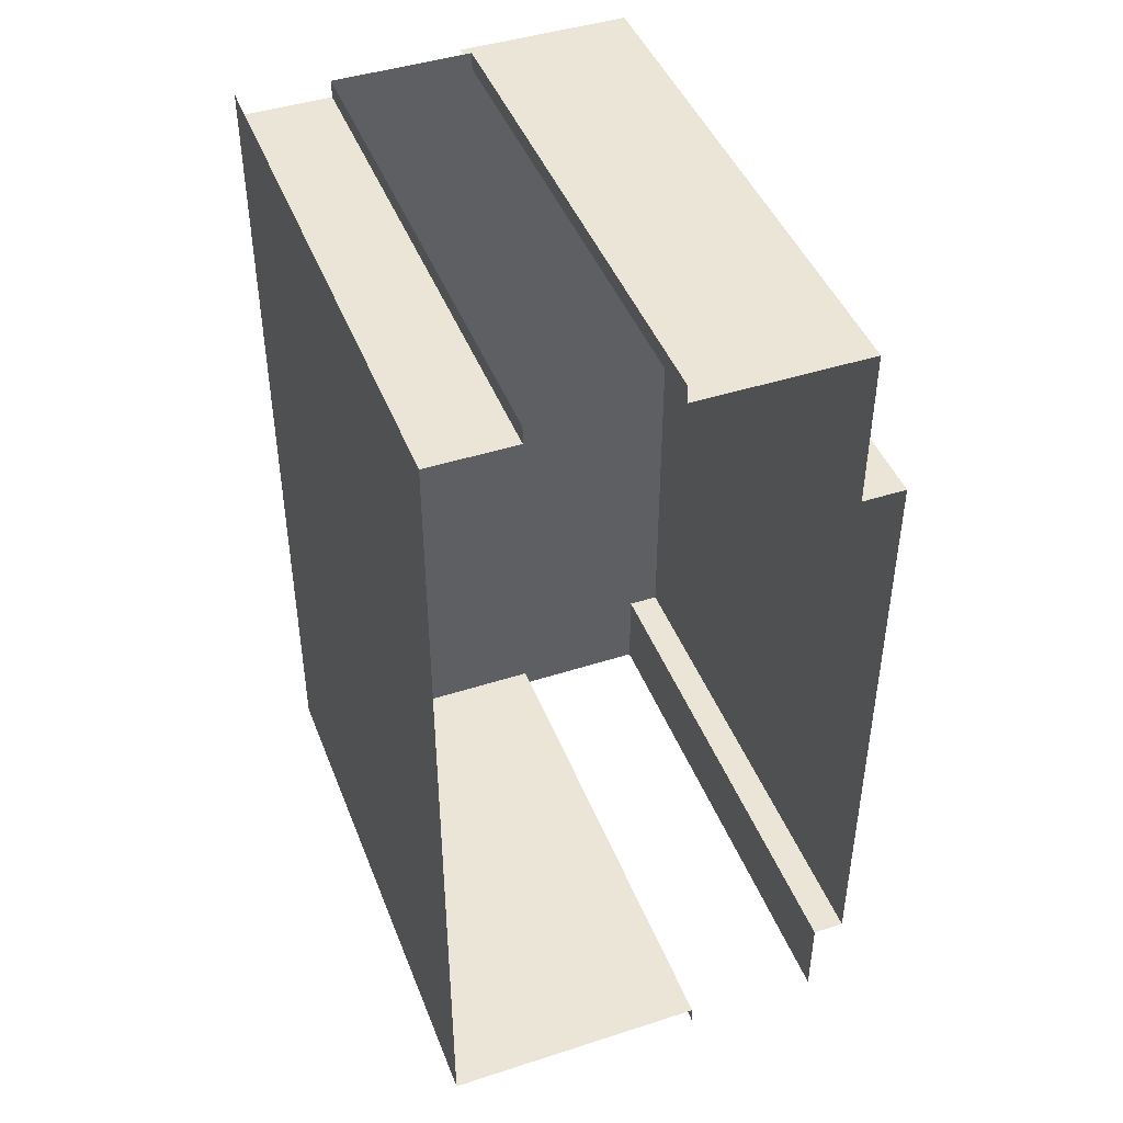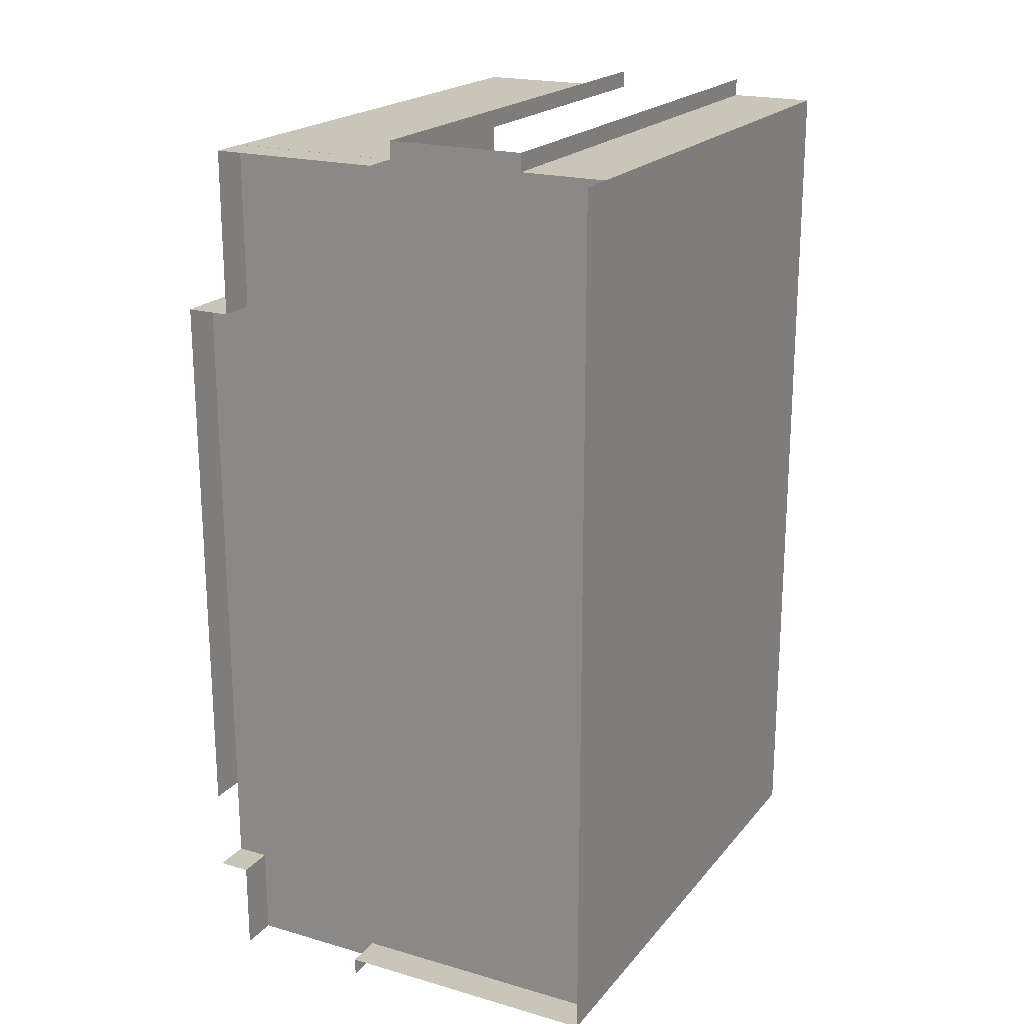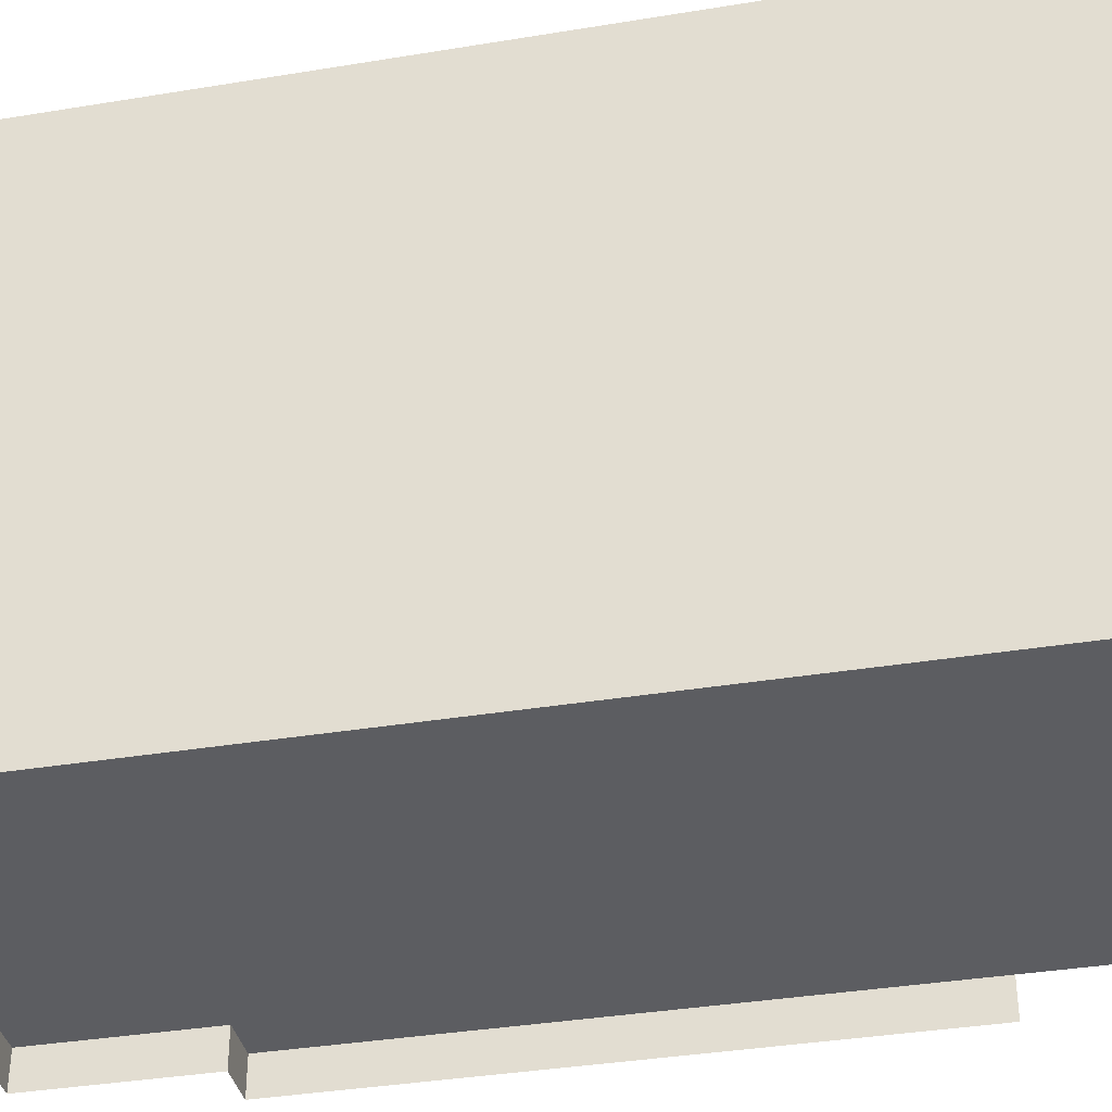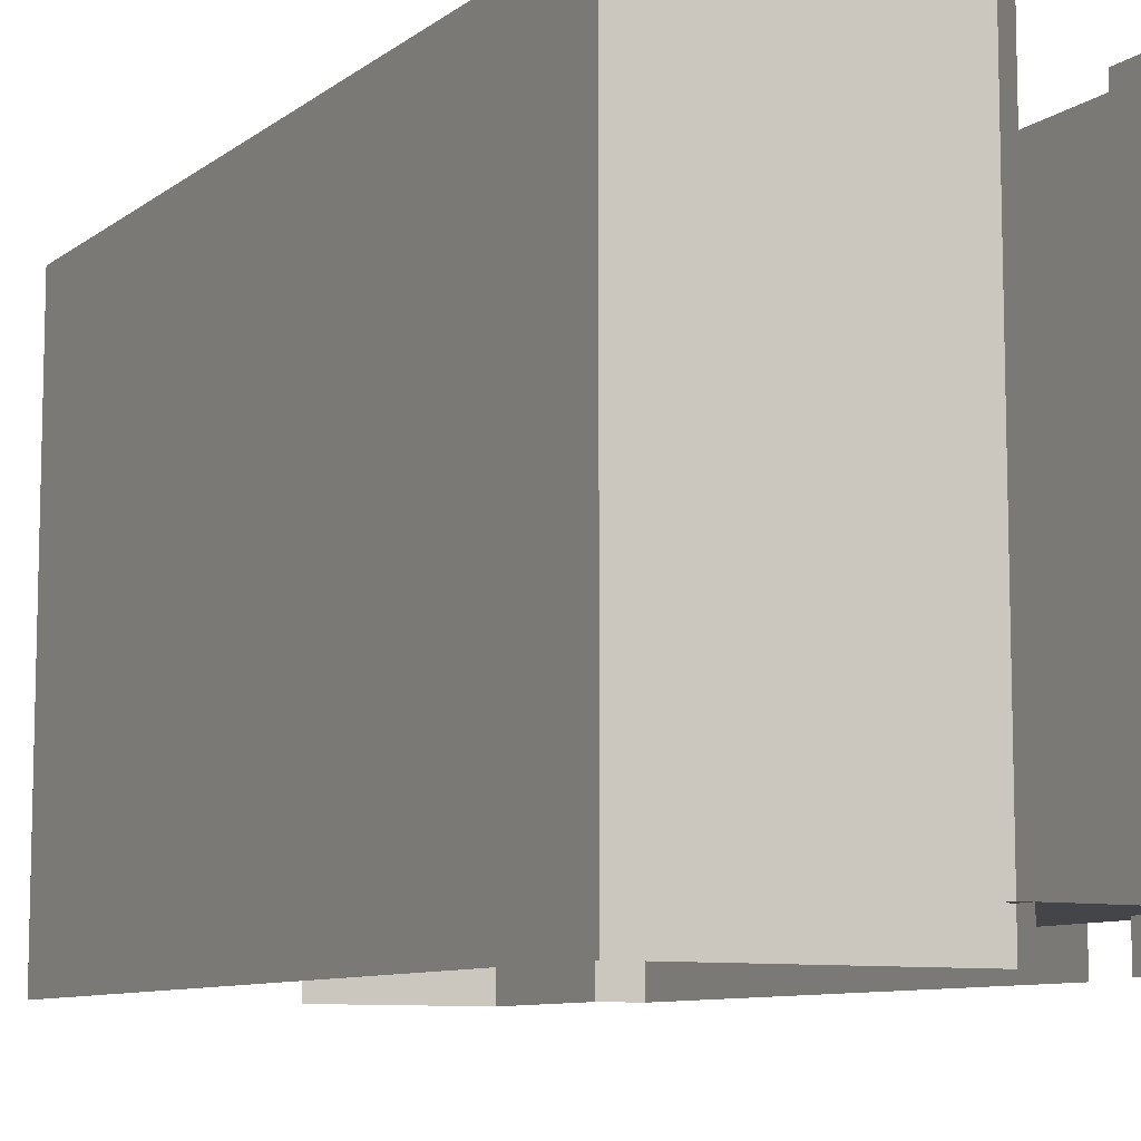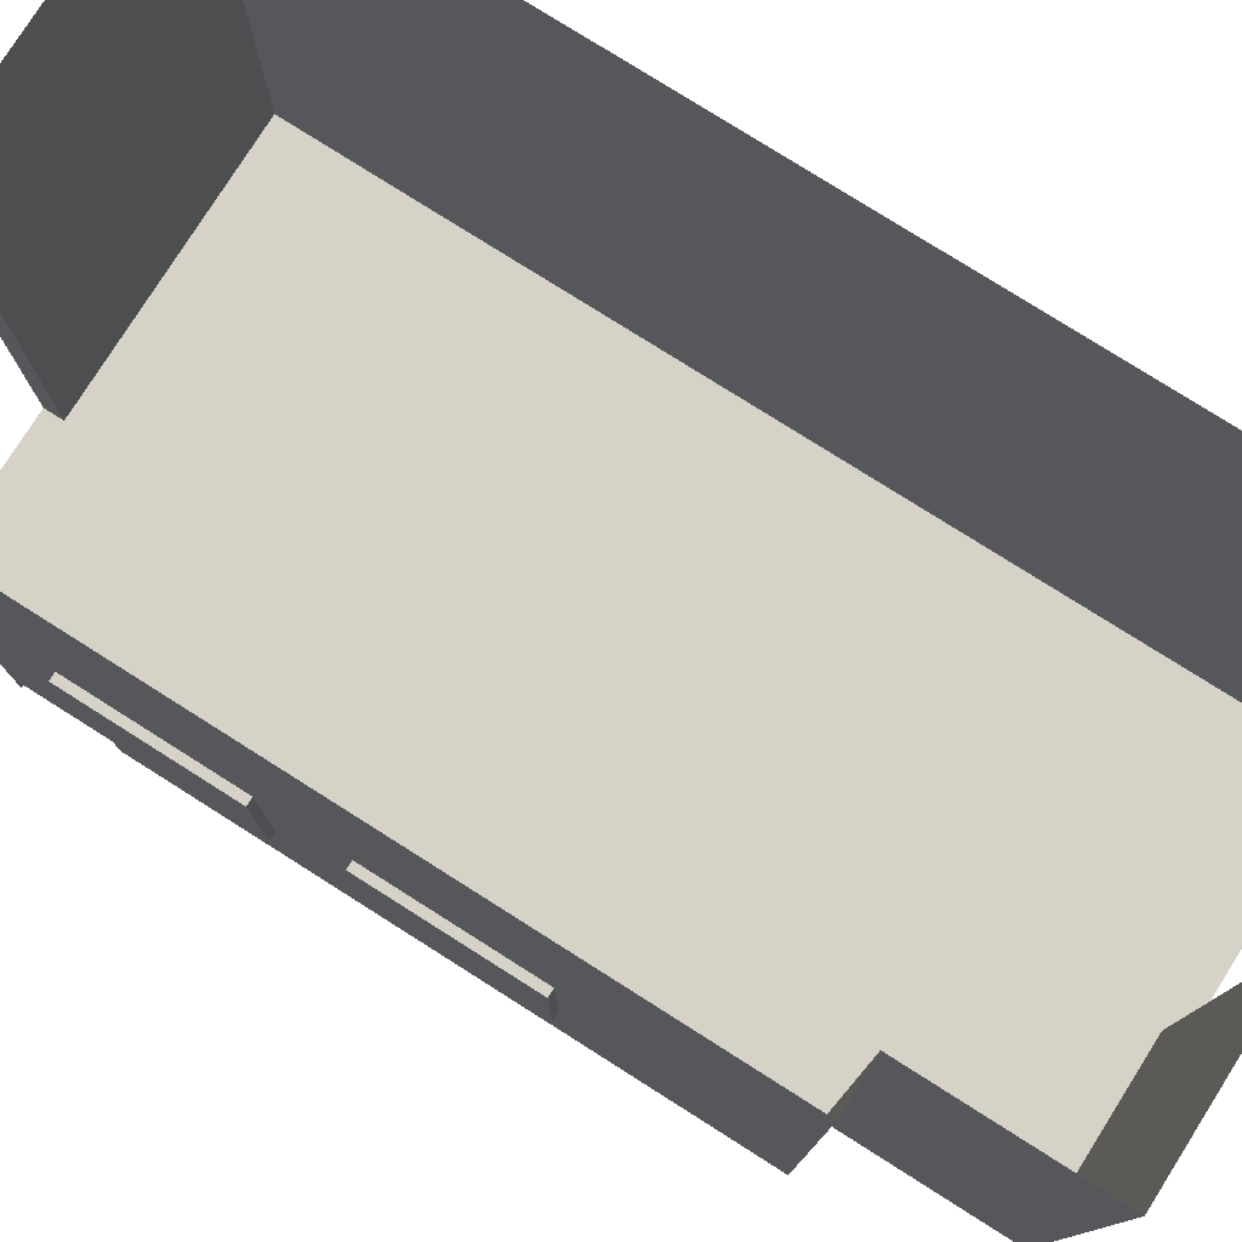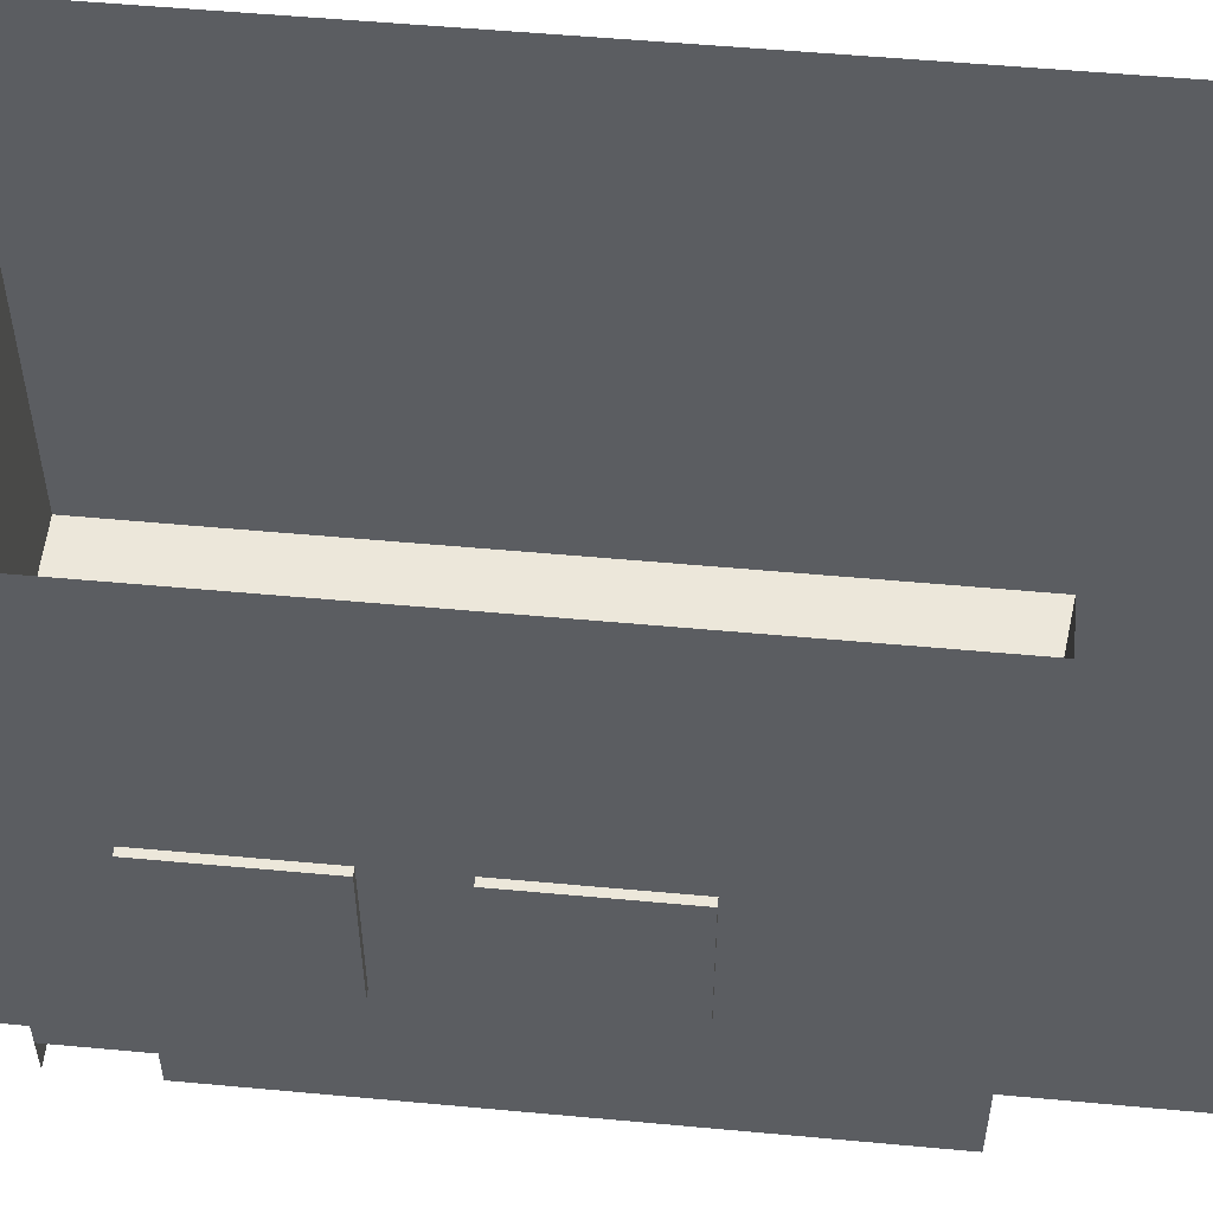
<metadata>
{"format":"obj","ext":"obj","renderer":"f3d","projection":"perspective","resolution":1024,"background":"white","views":[{"elev":44.4,"azim":159.4,"up":"+Z"},{"elev":20.3,"azim":27.7,"up":"+Z"},{"elev":-37.0,"azim":102.0,"up":"+Y"},{"elev":-9.0,"azim":151.0,"up":"+Y"},{"elev":78.3,"azim":-57.7,"up":"+Y"},{"elev":53.7,"azim":-84.4,"up":"+Y"}]}
</metadata>
<code>
g Mesh1 Group1 CUA013 Model
v 1.608 2.535 -12.79
v 1.658 2.085 -12.79
v 1.658 2.535 -12.79
f 1 2 3
v 1.608 2.085 -12.79
f 2 1 4
f 3 2 1
v 1.657 2.535 -11.89
f 3 2 5
f 5 2 3
v 1.657 1.635 -11.89
f 5 2 6
f 6 2 5
v 1.658 1.635 -12.79
f 2 7 6
v 1.608 1.635 -12.79
f 8 2 7
f 2 8 4
f 7 2 8
f 6 7 2
v 1.658 1.585 -12.84
f 7 9 6
v 1.658 2.585 -12.84
f 9 7 10
f 10 7 9
f 10 7 2
f 2 7 10
f 10 2 3
f 3 2 10
v 1.657 2.585 -11.84
f 10 3 11
f 11 3 10
f 5 11 3
f 6 11 5
v 1.657 1.585 -11.84
f 6 12 11
f 12 6 9
f 9 6 12
f 6 9 7
f 6 8 7
v 1.607 1.635 -11.89
f 8 6 13
f 13 6 8
v 1.607 2.535 -11.89
f 6 14 13
f 14 6 5
f 5 6 14
f 5 11 6
f 3 11 5
f 3 14 5
f 14 3 1
f 5 14 3
f 1 3 14
f 4 14 1
f 8 14 4
f 14 8 13
f 13 8 14
v 1.608 1.585 -12.84
f 8 15 13
v 1.608 2.585 -12.84
f 15 8 16
f 16 8 15
f 16 8 4
f 4 8 16
f 4 14 8
f 1 14 4
v 1.607 2.585 -11.84
f 14 17 1
f 13 17 14
v 1.607 1.585 -11.84
f 13 18 17
f 18 13 15
f 15 13 18
f 13 15 8
f 17 18 13
f 12 17 18
f 17 12 11
f 11 12 17
f 11 12 6
f 18 17 12
f 15 12 18
f 12 15 9
f 18 12 15
f 9 15 12
f 15 10 9
f 10 15 16
f 9 10 15
f 16 15 10
f 17 10 16
f 10 17 11
f 11 17 10
f 16 10 17
f 16 1 17
f 16 4 1
f 1 4 16
f 4 1 2
f 4 8 2
f 17 1 16
f 1 17 14
f 14 17 13
f 13 14 6
f 7 8 6
g Mesh2 Group1 CUA013 Model
l 6 5
l 7 6
l 2 7
l 3 2
l 3 1
l 5 3
l 5 2
l 5 14
l 14 1
l 13 14
l 6 13
l 6 2
l 2 4
l 1 4
l 4 8
l 8 13
l 7 8
g Mesh3 Group1 CUA013 Model
l 12 11
l 12 18
l 9 12
l 9 15
l 10 9
l 10 16
l 11 10
l 11 17
l 18 17
l 15 18
l 16 15
l 17 16
g Mesh4 Group2 CUA013 Model
v 1.607 2.535 -11.29
v 1.657 2.085 -11.29
v 1.657 2.535 -11.29
f 19 20 21
v 1.607 2.085 -11.29
f 20 19 22
f 21 20 19
v 1.657 2.535 -10.39
f 21 20 23
f 23 20 21
v 1.657 1.635 -10.39
f 23 20 24
f 24 20 23
v 1.657 1.635 -11.29
f 20 25 24
v 1.607 1.635 -11.29
f 26 20 25
f 20 26 22
f 25 20 26
f 24 25 20
v 1.657 1.585 -11.34
f 25 27 24
v 1.657 2.585 -11.34
f 27 25 28
f 28 25 27
f 28 25 20
f 20 25 28
f 28 20 21
f 21 20 28
v 1.657 2.585 -10.34
f 28 21 29
f 29 21 28
f 23 29 21
f 24 29 23
v 1.657 1.585 -10.34
f 24 30 29
f 30 24 27
f 27 24 30
f 24 27 25
f 24 26 25
v 1.607 1.635 -10.39
f 26 24 31
f 31 24 26
v 1.607 2.535 -10.39
f 24 32 31
f 32 24 23
f 23 24 32
f 23 29 24
f 21 29 23
f 21 32 23
f 32 21 19
f 23 32 21
f 19 21 32
f 22 32 19
f 26 32 22
f 32 26 31
f 31 26 32
v 1.607 1.585 -11.34
f 26 33 31
v 1.607 2.585 -11.34
f 33 26 34
f 34 26 33
f 34 26 22
f 22 26 34
f 22 32 26
f 19 32 22
v 1.607 2.585 -10.34
f 32 35 19
f 31 35 32
v 1.607 1.585 -10.34
f 31 36 35
f 36 31 33
f 33 31 36
f 31 33 26
f 35 36 31
f 30 35 36
f 35 30 29
f 29 30 35
f 29 30 24
f 36 35 30
f 33 30 36
f 30 33 27
f 36 30 33
f 27 33 30
f 33 28 27
f 28 33 34
f 27 28 33
f 34 33 28
f 35 28 34
f 28 35 29
f 29 35 28
f 34 28 35
f 34 19 35
f 34 22 19
f 19 22 34
f 22 19 20
f 22 26 20
f 35 19 34
f 19 35 32
f 32 35 31
f 31 32 24
f 25 26 24
g Mesh5 Group2 CUA013 Model
l 24 23
l 25 24
l 20 25
l 21 20
l 21 19
l 23 21
l 23 20
l 23 32
l 32 19
l 31 32
l 24 31
l 24 20
l 20 22
l 19 22
l 22 26
l 26 31
l 25 26
g Mesh6 Group2 CUA013 Model
l 30 29
l 30 36
l 27 30
l 27 33
l 28 27
l 28 34
l 29 28
l 29 35
l 36 35
l 33 36
l 34 33
l 35 34
g Mesh7 CUA013 Model
v 2.828 4.435 -14.03
v 2.828 0.8354 -13.91
v 2.828 4.435 -13.91
f 37 38 39
v 2.828 0.5854 -13.91
f 38 37 40
f 39 38 37
v 4.658 4.435 -13.91
f 38 41 39
v 4.658 0.8354 -13.91
f 38 42 41
v 4.658 0.5854 -13.91
f 38 43 42
f 43 38 40
f 40 38 43
f 40 37 38
v 2.828 0.8354 -14.03
f 40 37 44
f 44 37 40
v 2.828 0.5854 -14.03
f 45 40 44
f 44 40 45
f 42 43 38
f 43 41 42
v 4.656 4.435 -7.976
f 43 46 41
v 4.656 0.5854 -7.976
f 47 46 43
v 4.656 0.8354 -7.976
f 46 47 48
f 48 47 46
f 43 46 47
f 41 46 43
f 42 41 43
f 41 42 38
f 39 41 38
v 4.076 4.435 -7.976
f 48 49 46
v 4.076 0.8354 -7.976
f 49 48 50
f 50 48 49
v 4.656 0.8354 -13.03
f 51 50 48
f 42 50 51
v 3.126 0.8354 -7.976
f 42 52 50
v 2.917 0.8354 -13.91
f 53 52 42
f 44 52 53
v 1.956 0.8354 -9.087
f 54 52 44
v 1.956 0.8354 -7.976
f 52 54 55
f 55 54 52
f 44 52 54
f 53 52 44
f 42 52 53
f 50 52 42
v 4.076 0.8354 -7.856
f 50 52 56
f 56 52 50
v 3.126 0.8354 -7.857
f 56 52 57
f 57 52 56
v 3.126 4.435 -7.977
f 58 57 52
v 3.126 2.635 -7.857
f 58 59 57
v 3.126 4.435 -7.857
f 59 58 60
f 60 58 59
f 57 59 58
v 3.126 2.43 -7.857
f 57 59 61
f 61 59 57
f 52 57 58
v 3.126 0.8354 -7.977
f 58 52 62
f 62 52 58
v 1.956 4.435 -7.977
f 62 63 58
v 3.126 0.5854 -7.977
f 64 63 62
v 1.956 0.5854 -7.977
f 63 64 65
f 65 64 63
f 62 63 64
f 58 63 62
v 1.956 0.5854 -9.087
f 66 63 65
v 1.956 4.435 -9.087
f 63 66 67
f 65 63 66
f 67 66 63
f 67 66 54
f 54 66 67
v 1.657 0.8354 -9.087
f 66 68 54
v 1.657 0.5854 -9.087
f 68 66 69
f 69 66 68
f 54 68 66
v 1.657 4.435 -9.087
f 54 68 70
f 70 68 54
v 1.657 0.5854 -10.38
f 68 71 70
f 71 68 69
f 69 68 71
f 70 71 68
v 1.657 1.585 -10.34
f 70 71 72
f 72 71 70
v 1.657 1.585 -10.38
f 72 71 73
f 73 71 72
v 1.657 0.5854 -11.3
f 73 71 74
f 74 71 73
v 1.657 1.585 -11.3
f 73 74 75
f 75 74 73
v 1.657 0.5854 -11.34
f 75 74 76
f 76 74 75
v 1.657 1.585 -11.34
f 75 76 77
f 77 76 75
v 1.657 0.5854 -11.84
f 77 76 78
f 78 76 77
v 1.657 2.585 -11.34
f 77 78 79
f 79 78 77
v 1.657 2.585 -11.84
f 80 79 78
v 1.658 4.435 -13.41
f 81 79 80
v 1.657 2.585 -10.34
f 81 82 79
f 70 82 81
f 82 70 72
f 81 82 70
f 79 82 81
f 80 79 81
f 78 79 80
v 1.657 1.585 -11.84
f 80 78 83
f 83 78 80
v 1.657 0.5854 -11.88
f 84 83 78
v 1.657 1.585 -11.88
f 83 84 85
f 78 83 84
f 85 84 83
v 1.658 0.5854 -12.8
f 85 84 86
f 86 84 85
v 1.658 1.585 -12.8
f 85 86 87
f 87 86 85
v 1.658 0.5854 -12.84
f 87 86 88
f 88 86 87
v 1.658 1.585 -12.84
f 87 88 89
f 89 88 87
v 1.658 0.8354 -12.84
f 89 88 90
f 90 88 89
v 1.658 0.8354 -13.41
f 89 90 91
f 91 90 89
v 1.658 1.685 -12.84
f 89 91 92
f 92 91 89
v 1.658 2.585 -12.84
f 92 91 93
f 93 91 92
f 93 91 81
f 81 91 93
v 1.878 4.435 -13.41
f 91 94 81
v 1.658 0.5854 -13.41
f 95 94 91
v 1.878 0.5854 -13.41
f 94 95 96
f 96 95 94
f 91 94 95
f 81 94 91
v 1.878 0.5854 -13.91
f 97 94 96
v 1.878 4.435 -14.03
f 94 97 98
f 96 94 97
f 98 97 94
v 1.878 0.5854 -14.03
f 98 97 99
f 99 97 98
v 1.878 0.8354 -14.03
f 98 99 100
f 100 99 98
f 81 80 93
f 93 80 81
f 72 70 82
f 54 70 67
f 67 70 54
v 4.076 0.8354 -7.976
f 50 56 101
f 101 56 50
f 56 49 101
v 4.076 2.635 -7.856
f 102 49 56
v 4.076 4.435 -7.856
f 49 102 103
f 103 102 49
f 56 49 102
f 101 49 56
f 101 49 50
f 50 49 101
v 4.076 2.43 -7.856
f 56 104 102
f 102 104 56
f 51 50 42
f 48 50 51
v 2.917 0.8354 -14.03
f 105 44 53
f 53 44 105
f 100 54 44
v 1.878 0.8354 -13.41
f 106 54 100
v 1.878 0.8354 -9.087
f 107 54 106
v 1.878 0.8354 -9.087
f 54 107 108
f 108 107 54
f 106 54 107
f 100 54 106
f 44 54 100
f 91 107 106
v 1.658 0.8354 -9.087
f 107 91 109
f 109 91 107
f 106 107 91
f 46 49 48
g Mesh8 CUA013 Model
l 44 37
l 45 44
l 40 45
l 40 38
l 43 40
l 43 42
l 43 47
l 47 48
l 48 46
l 48 51
l 50 48
l 50 49
l 101 56
l 56 104
l 56 57
l 57 61
l 57 52
l 55 52
l 54 55
l 66 54
l 66 69
l 65 66
l 65 63
l 64 65
l 64 62
l 62 58
l 60 58
l 59 60
l 61 59
l 58 63
l 63 67
l 67 70
l 54 67
l 108 54
l 109 107
l 91 109
l 91 81
l 95 91
l 96 95
l 96 94
l 96 97
l 99 97
l 99 100
l 100 98
l 106 100
l 106 91
l 91 90
l 88 90
l 86 88
l 84 86
l 78 84
l 76 78
l 74 76
l 71 74
l 69 71
l 69 68
l 68 70
l 70 81
l 94 81
l 94 98
l 44 100
l 105 44
l 105 53
l 42 53
l 42 41
l 51 42
l 41 39
l 41 46
l 46 49
l 49 103
l 102 103
l 104 102
l 38 39
l 39 37
g Mesh9 CUA013 Model
l 79 82
l 77 79
l 75 77
l 73 75
l 72 73
l 72 82
g Mesh10 CUA013 Model
l 92 93
l 89 92
l 87 89
l 85 87
l 83 85
l 83 80
l 93 80
g Mesh11 Model
v 139 3.33 -157.4
v 139 3.3 -157.4
l 110 111

</code>
